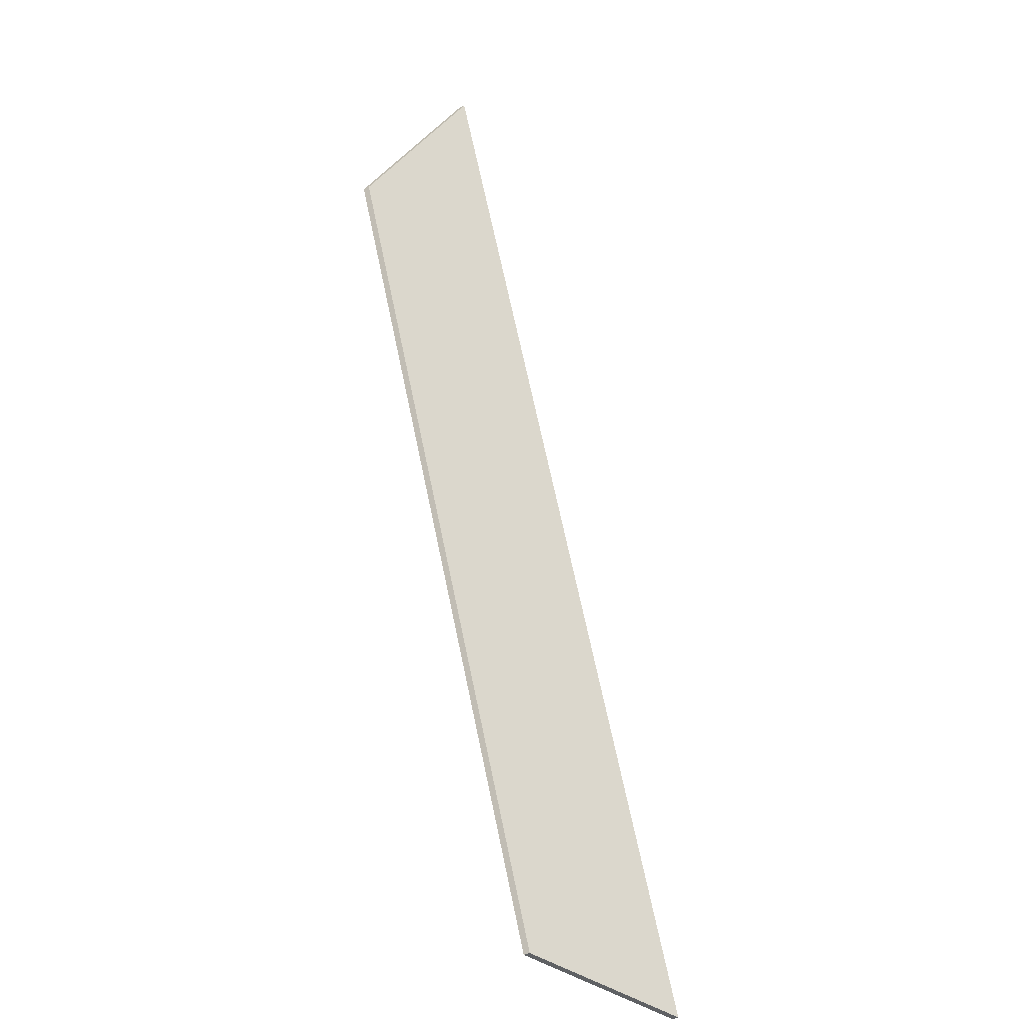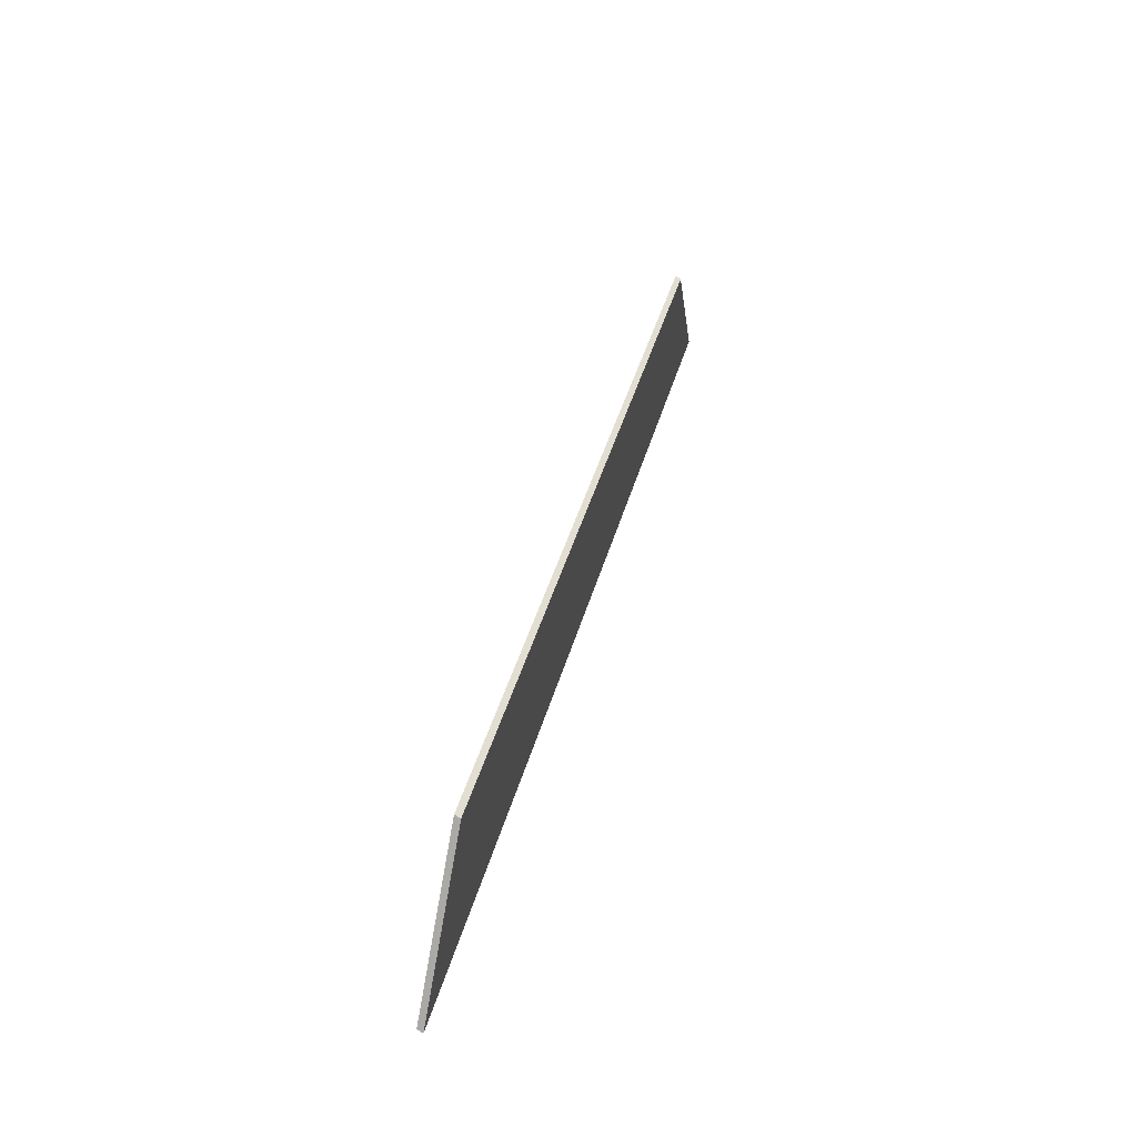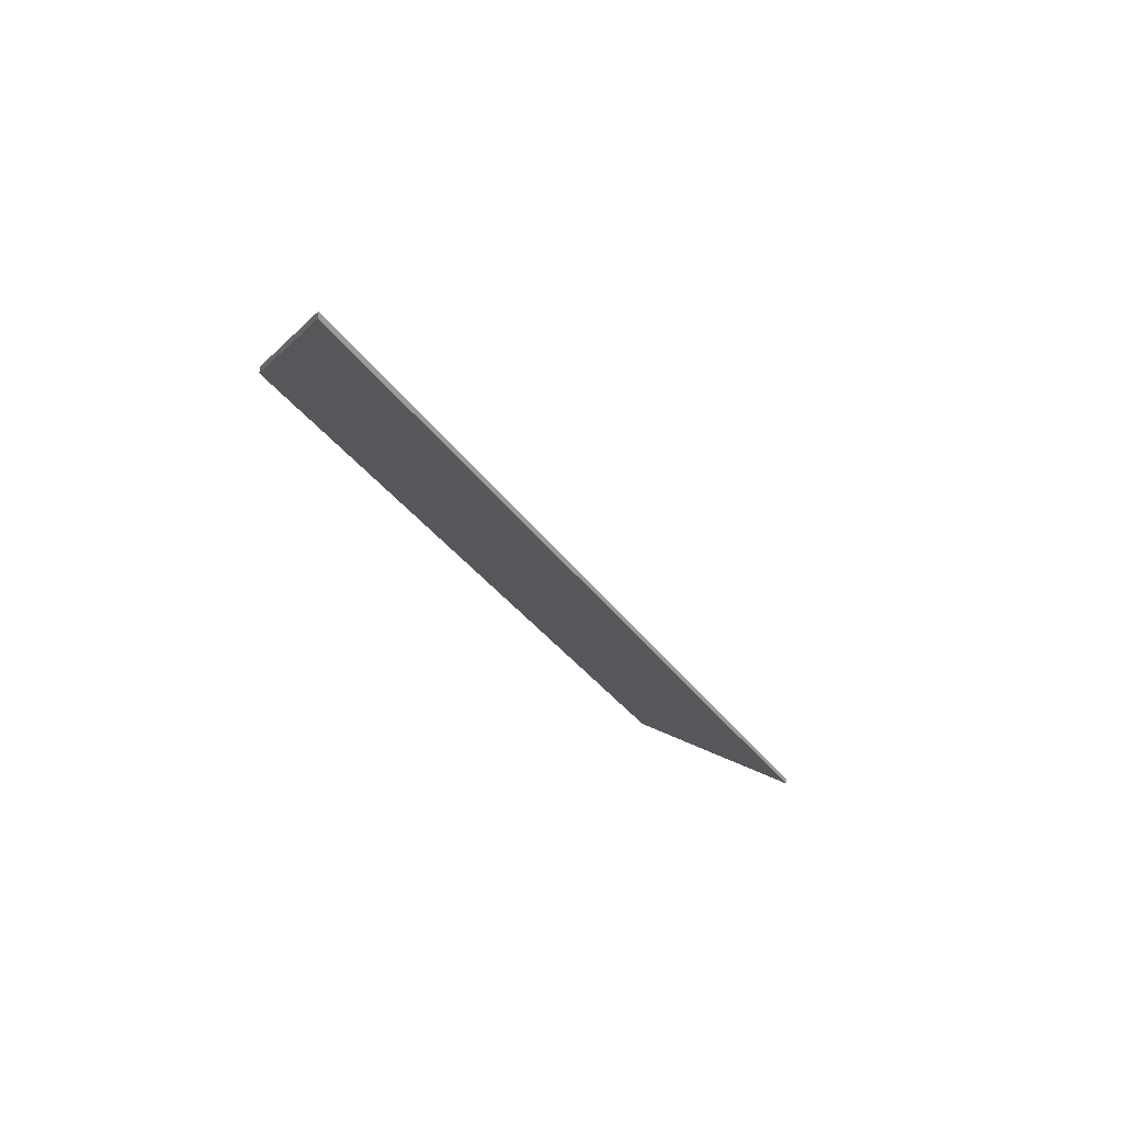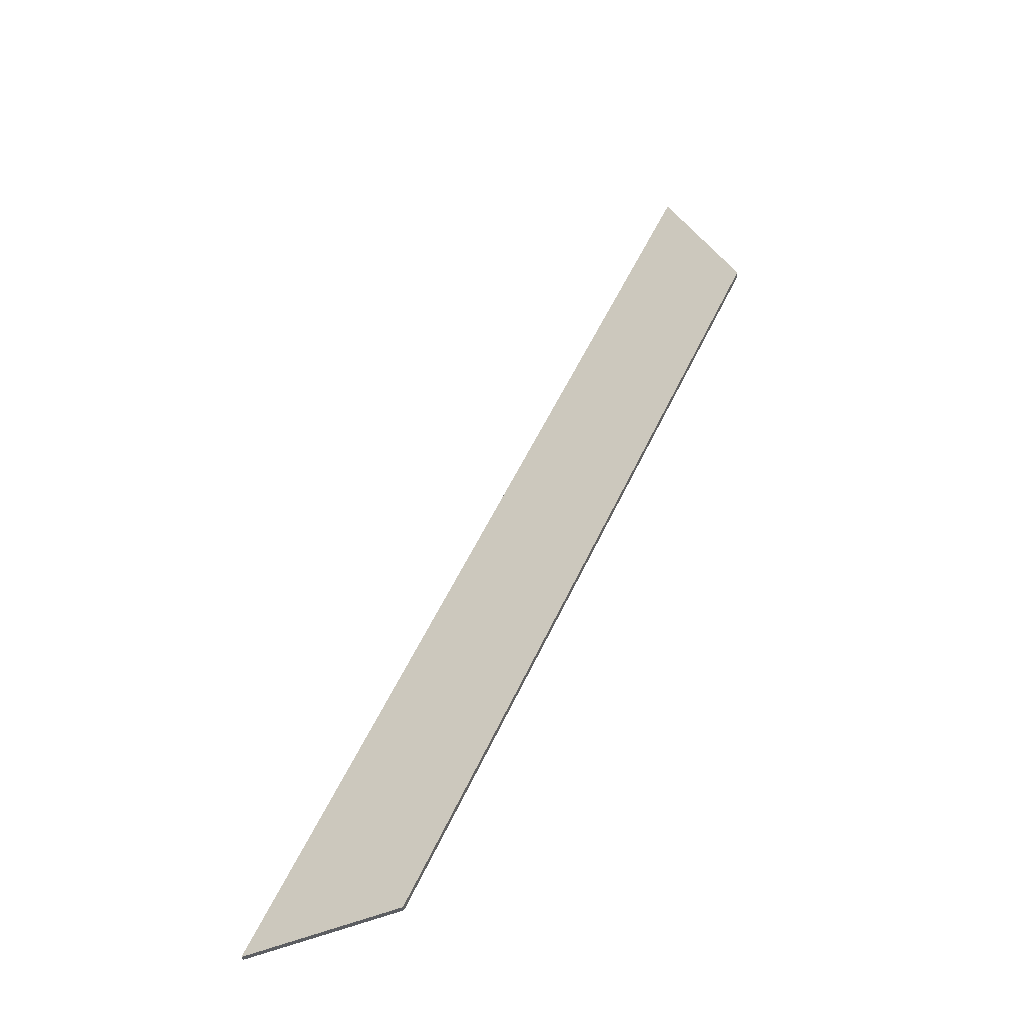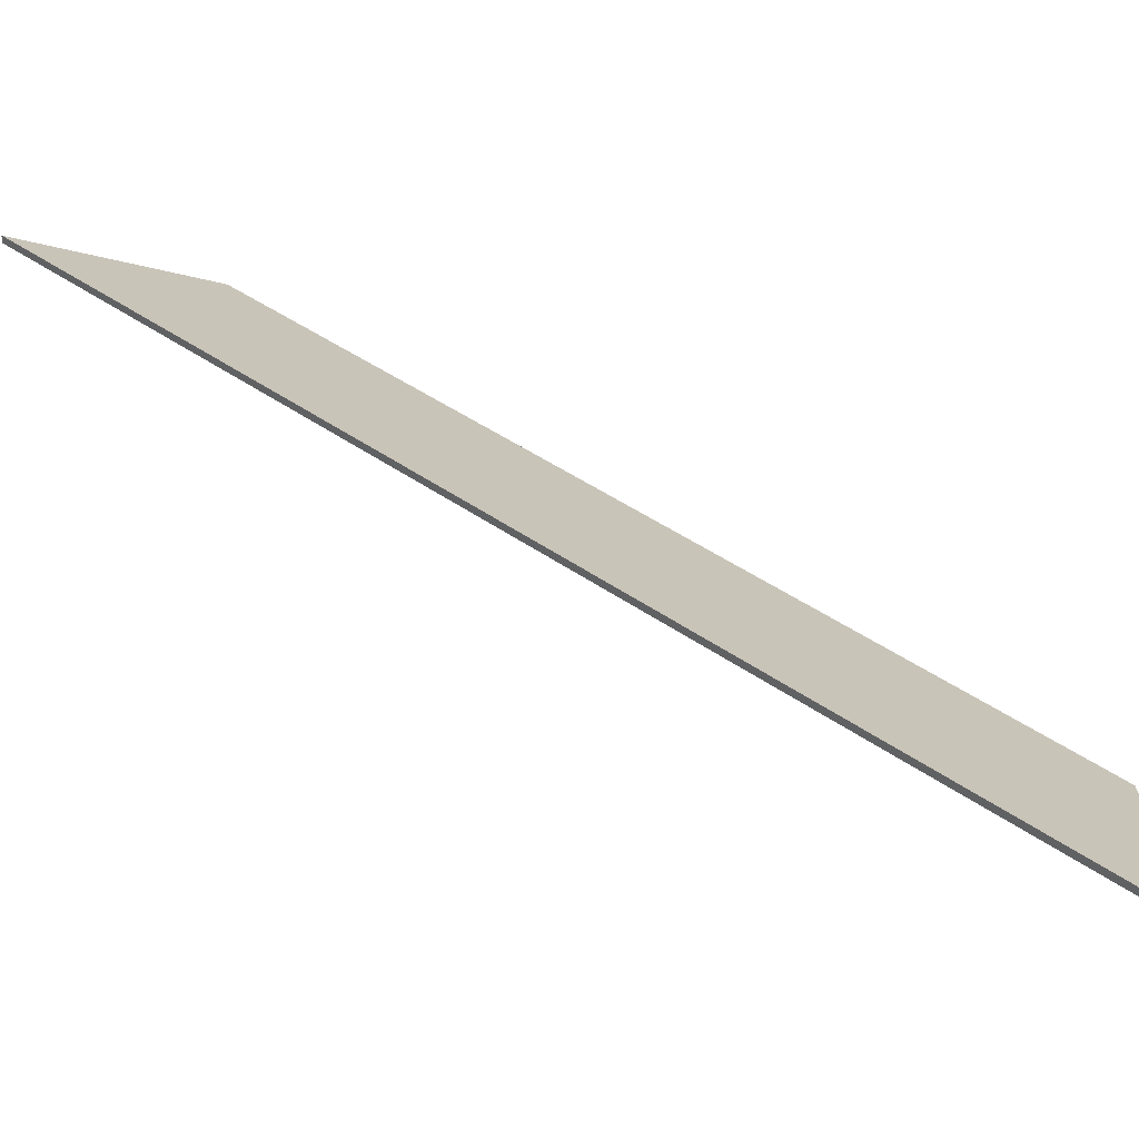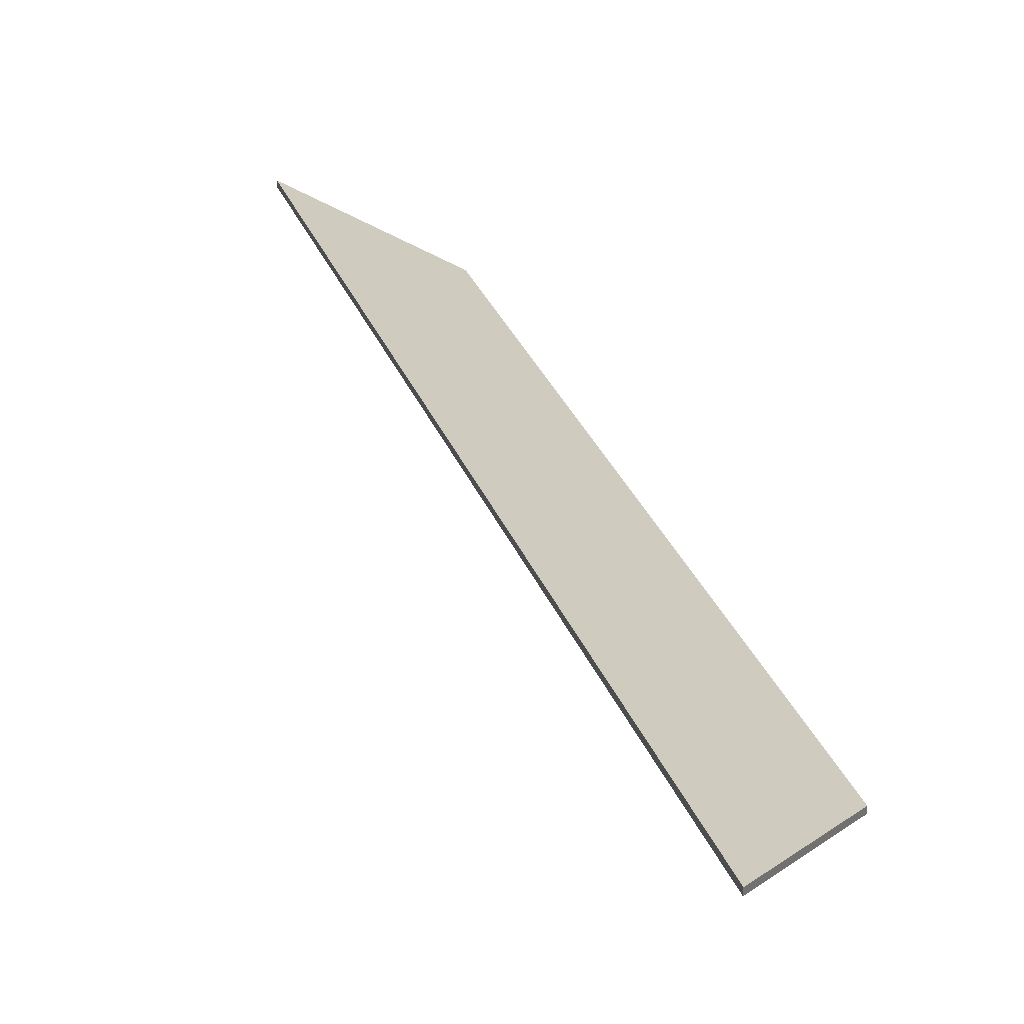
<metadata>
{"format":"obj","ext":"obj","renderer":"f3d","projection":"perspective","resolution":1024,"background":"white","views":[{"elev":-44.0,"azim":119.1,"up":"+Z"},{"elev":-73.8,"azim":55.7,"up":"+Z"},{"elev":62.4,"azim":179.5,"up":"+Z"},{"elev":-37.9,"azim":6.2,"up":"+Z"},{"elev":36.2,"azim":-20.9,"up":"+Y"},{"elev":29.7,"azim":6.5,"up":"+Y"}]}
</metadata>
<code>
v -0.4663 0.009924 0.4193
v -0.52 0.03411 0.4175
v -0.3744 0.03411 0.7318
v -0.3508 0.009924 0.6688
v -0.4663 0.007838 0.4193
v -0.3508 0.007838 0.6688
v -0.3744 0.03203 0.7318
v -0.52 0.03203 0.4175
v -0.3508 0.007838 0.6688
v -0.4663 0.007838 0.4193
v -0.4663 0.009924 0.4193
v -0.3508 0.009924 0.6688
v -0.3744 0.03203 0.7318
v -0.3508 0.007838 0.6688
v -0.3508 0.009924 0.6688
v -0.3744 0.03411 0.7318
v -0.52 0.03203 0.4175
v -0.3744 0.03203 0.7318
v -0.3744 0.03411 0.7318
v -0.52 0.03411 0.4175
v -0.4663 0.007838 0.4193
v -0.52 0.03203 0.4175
v -0.52 0.03411 0.4175
v -0.4663 0.009924 0.4193
f 1 2 3
f 1 3 4
f 5 6 7
f 5 7 8
f 9 10 11
f 9 11 12
f 13 14 15
f 13 15 16
f 17 18 19
f 17 19 20
f 21 22 23
f 21 23 24

</code>
